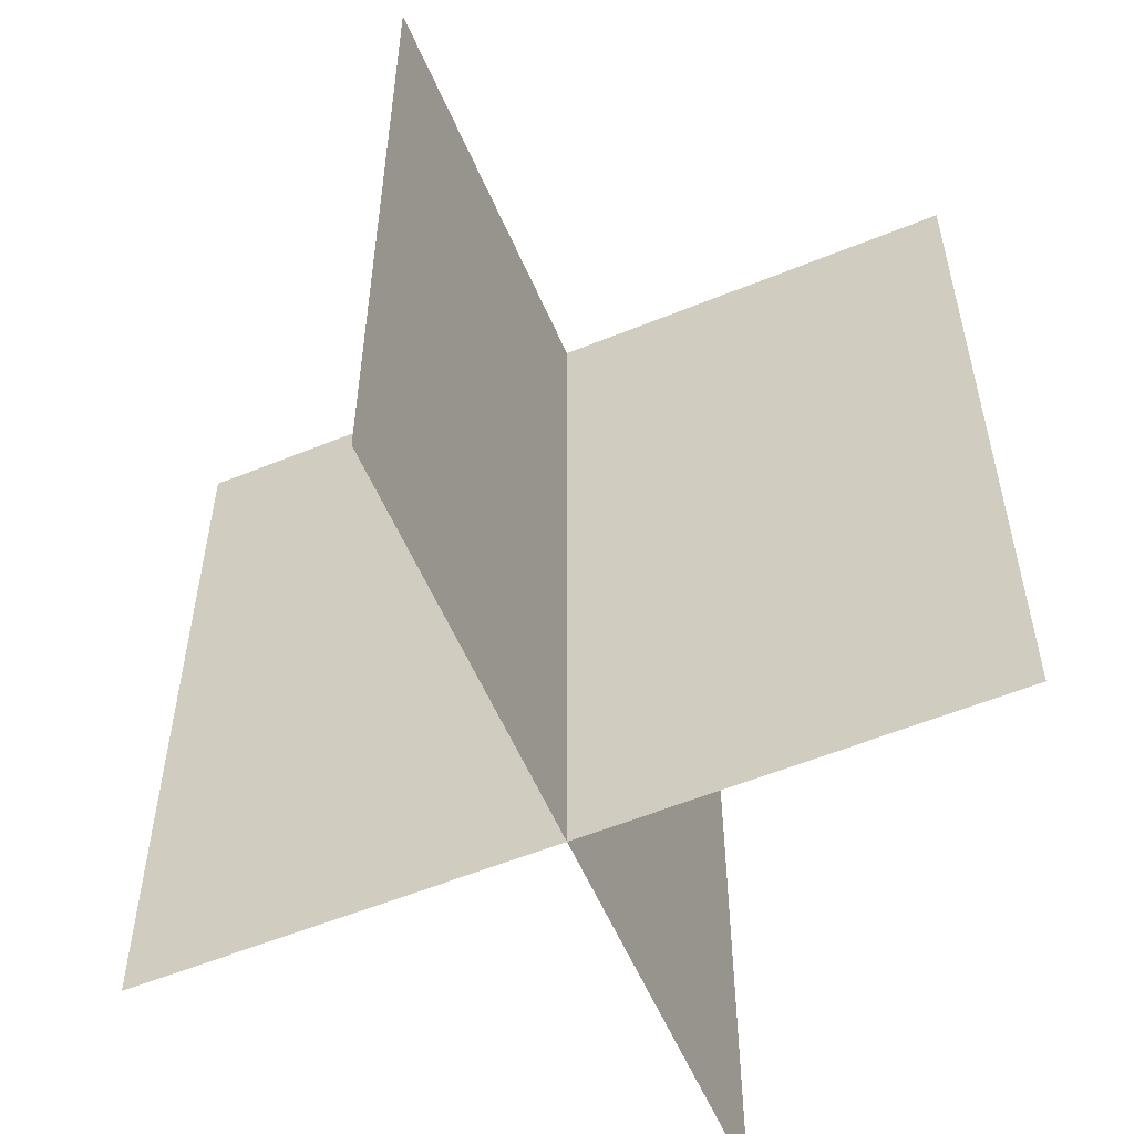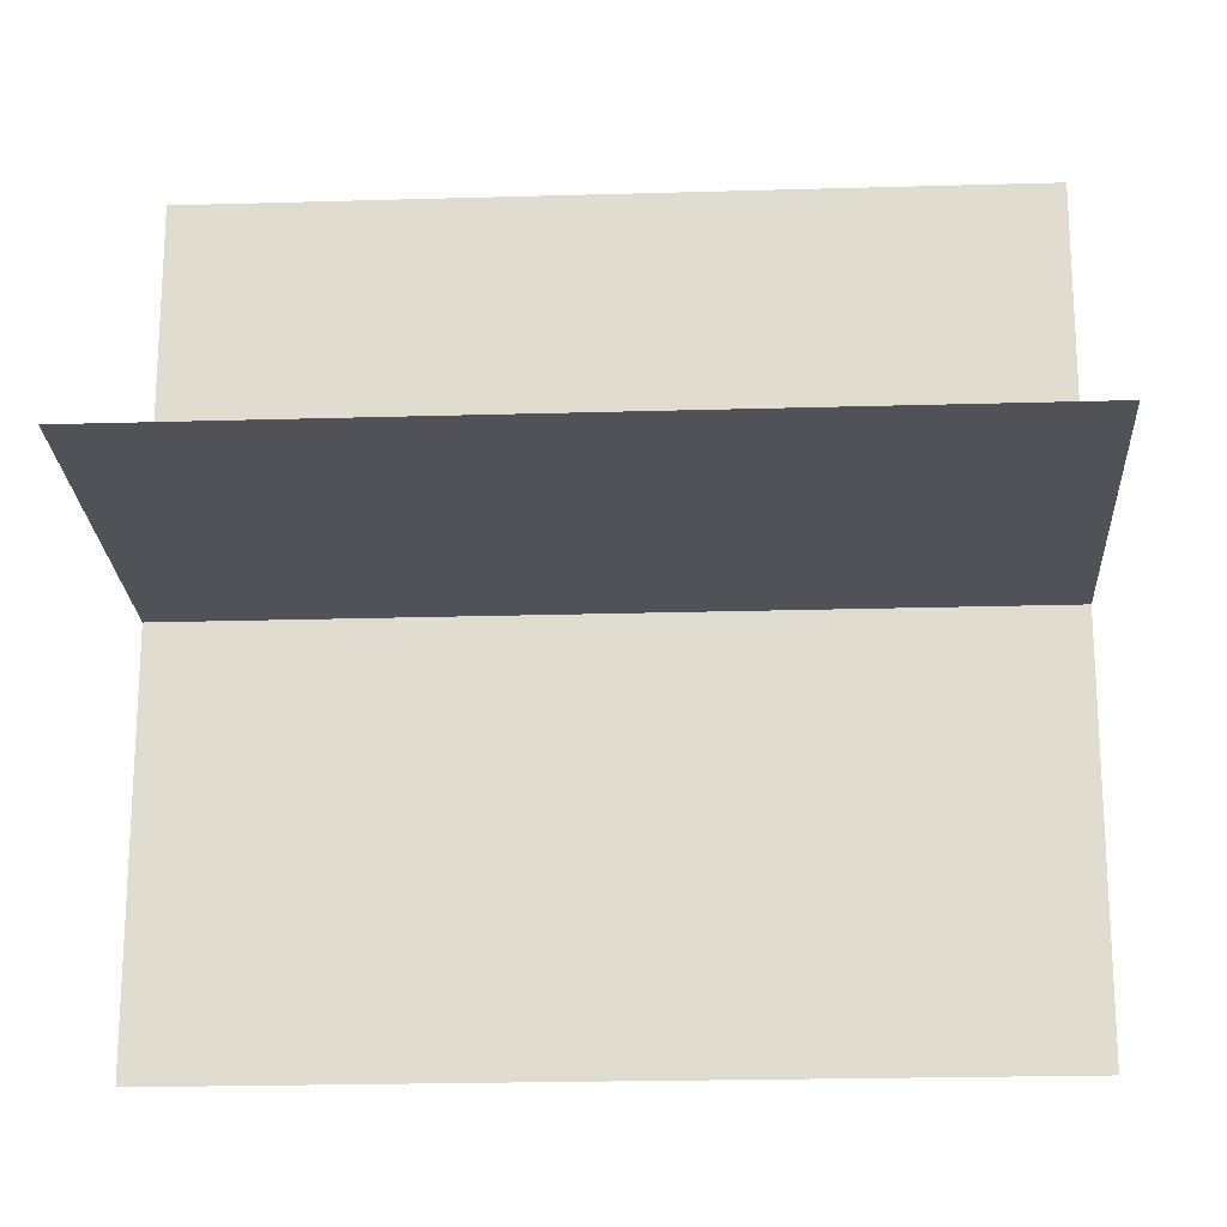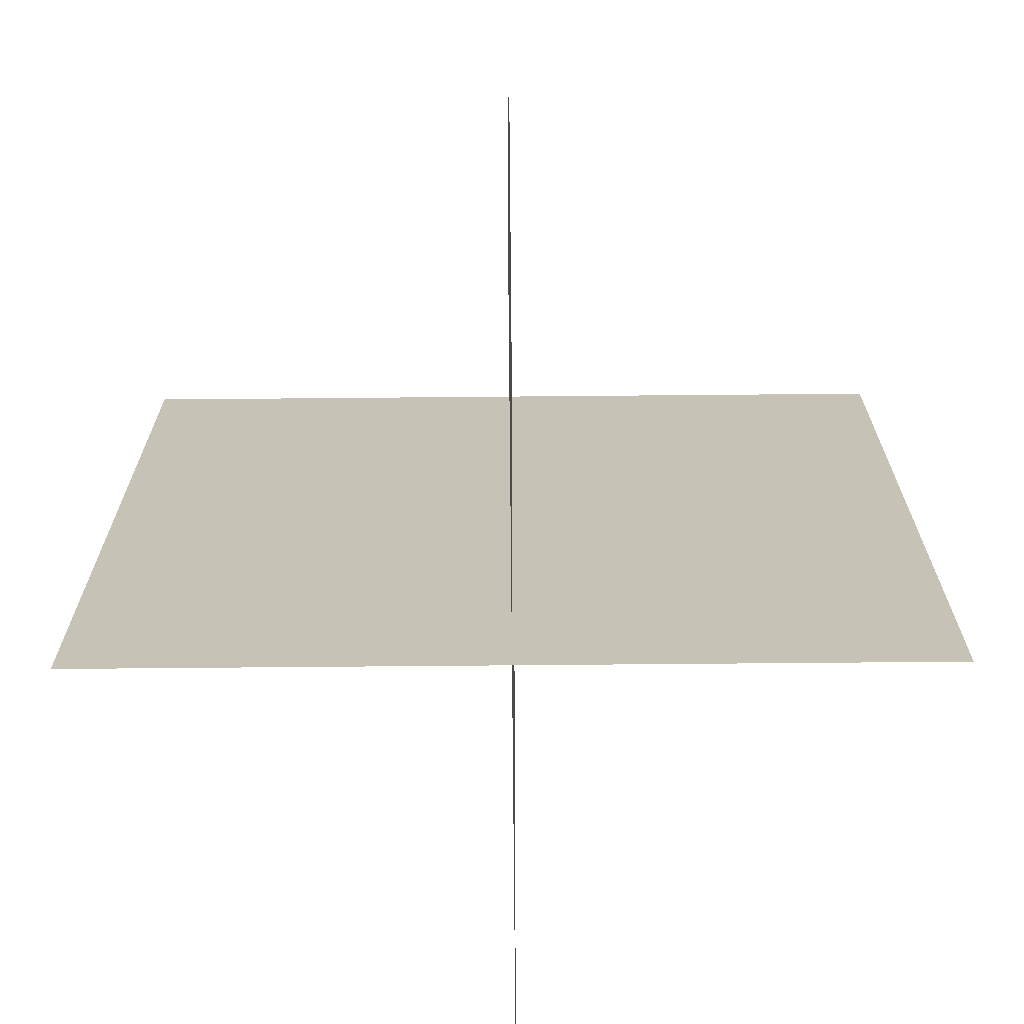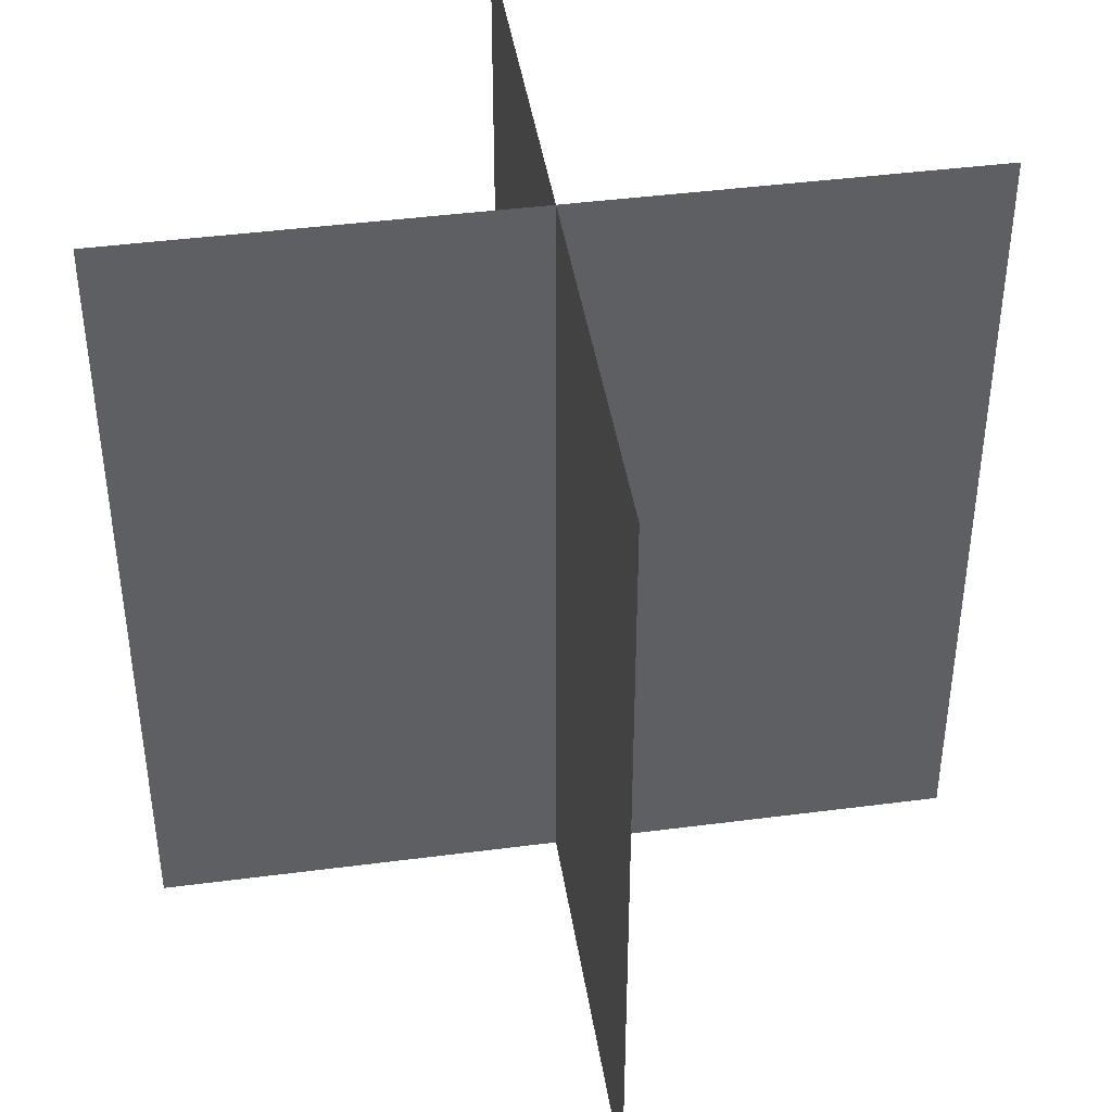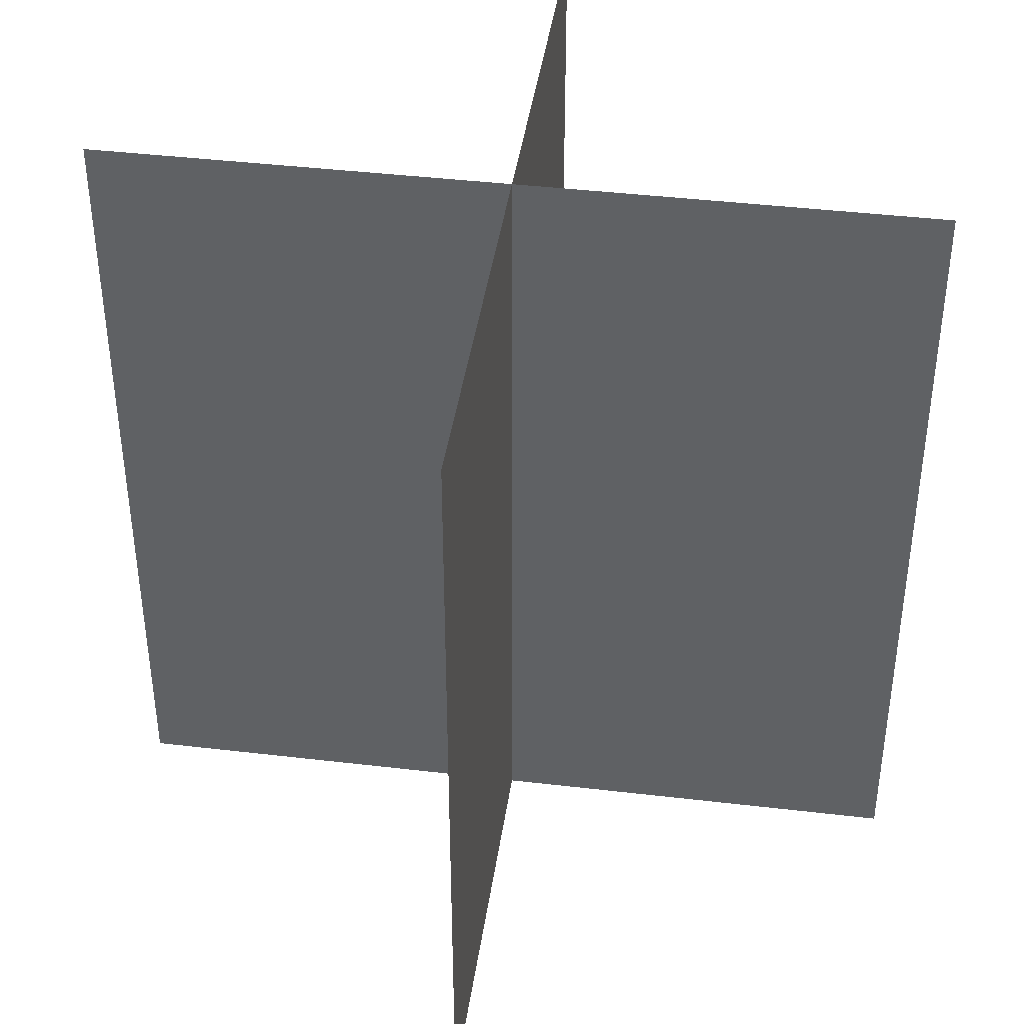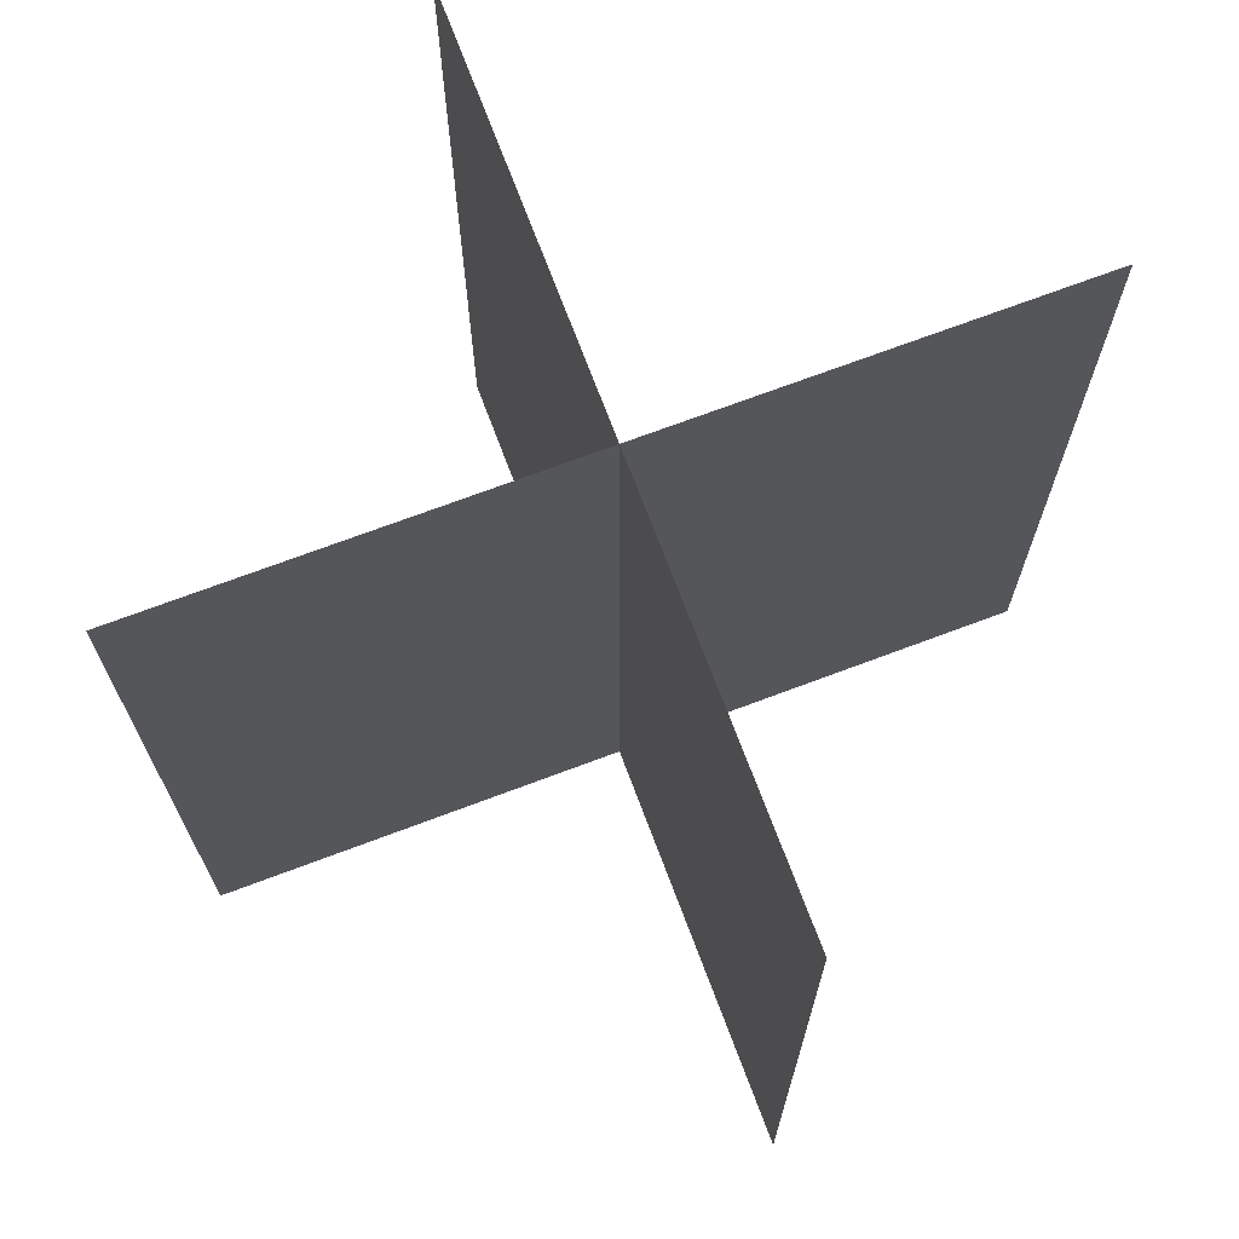
<metadata>
{"format":"obj","ext":"obj","renderer":"f3d","projection":"perspective","resolution":1024,"background":"white","views":[{"elev":-56.8,"azim":-156.9,"up":"+Y"},{"elev":-21.4,"azim":93.0,"up":"+Z"},{"elev":-70.6,"azim":-89.5,"up":"+Y"},{"elev":42.9,"azim":81.2,"up":"+Y"},{"elev":41.9,"azim":8.1,"up":"+Y"},{"elev":71.7,"azim":-20.6,"up":"+Y"}]}
</metadata>
<code>
v -0 -0 4
v 0 -0 -4
v -0 8 4
v 0 8 -4
v -4 -0 0
v 4 -0 0
v -4 8 0
v 4 8 0
g mesh
f 1 2 3
f 3 2 4
f 5 6 7
f 7 6 8

</code>
